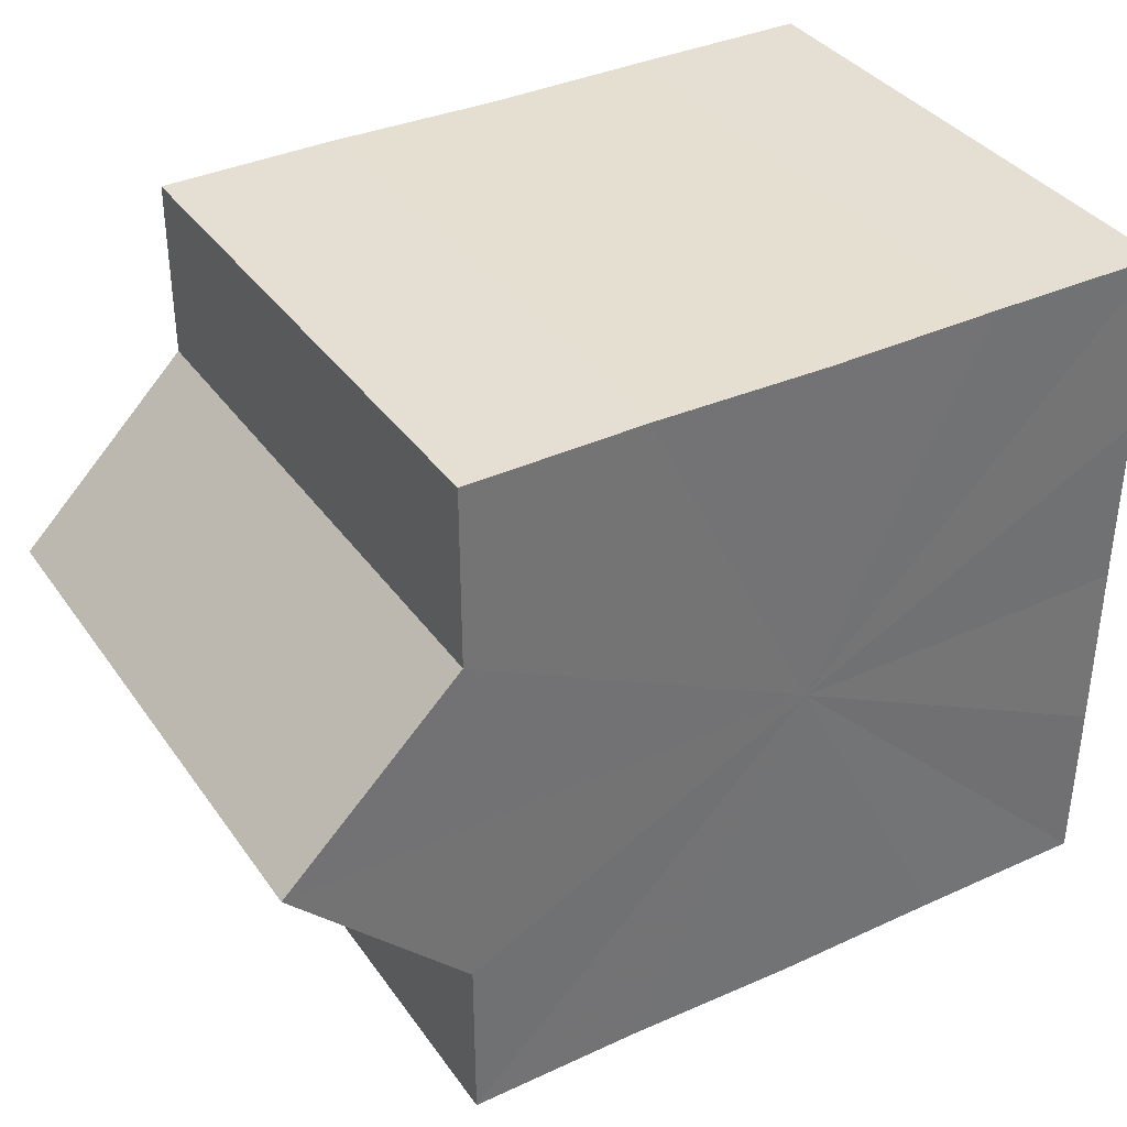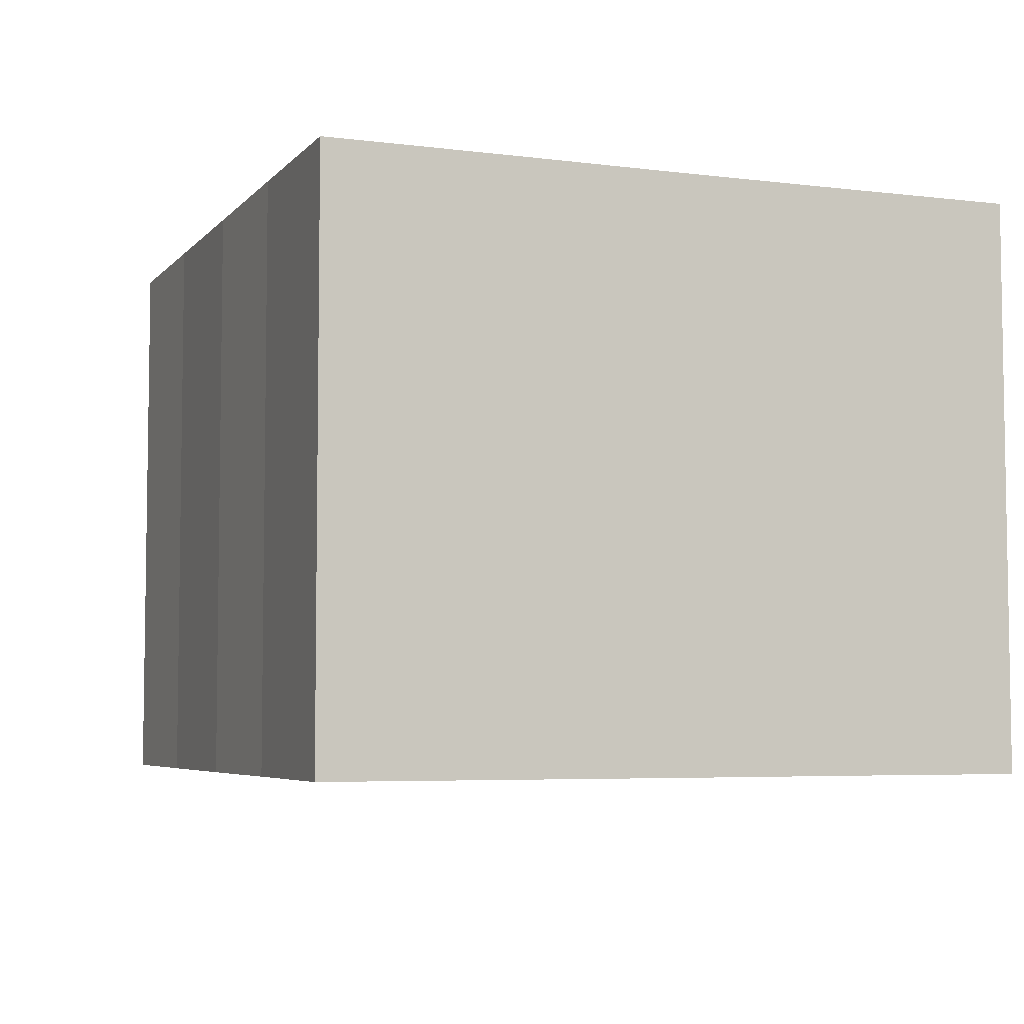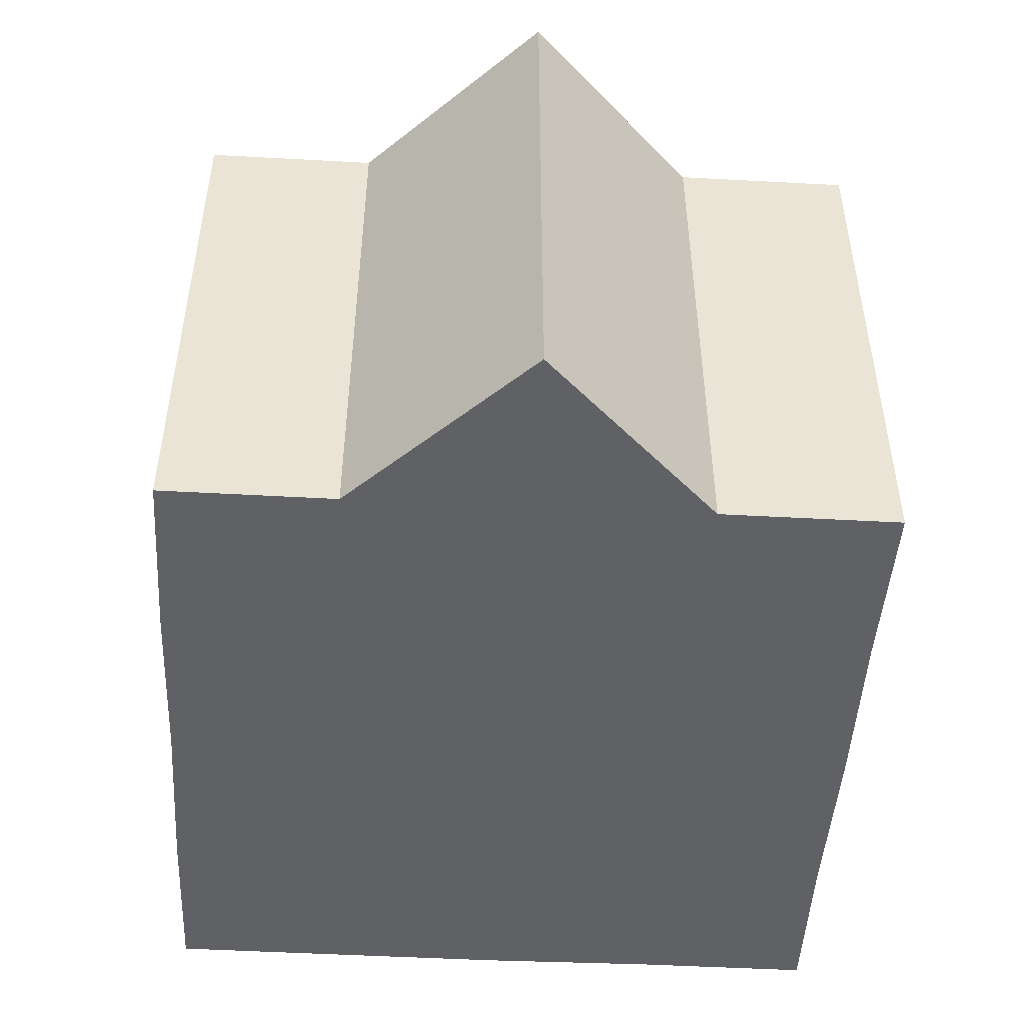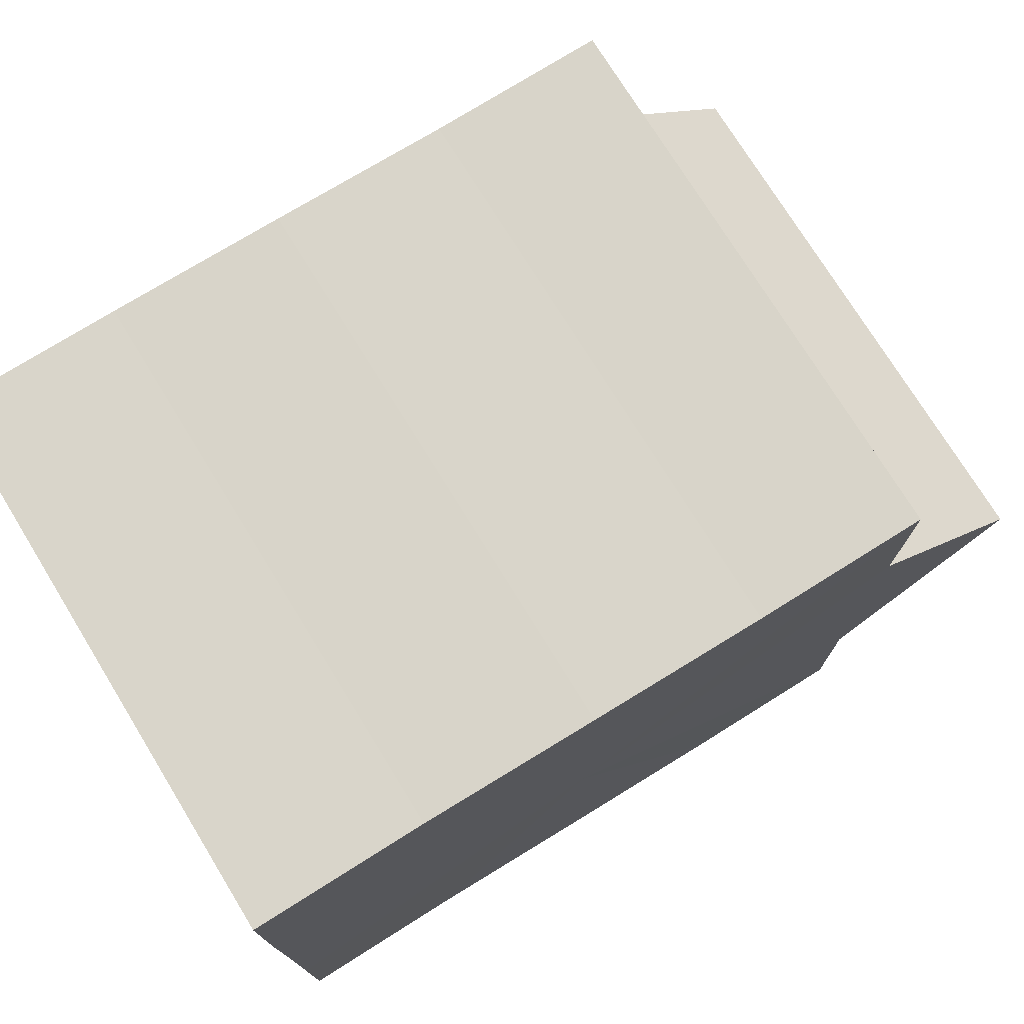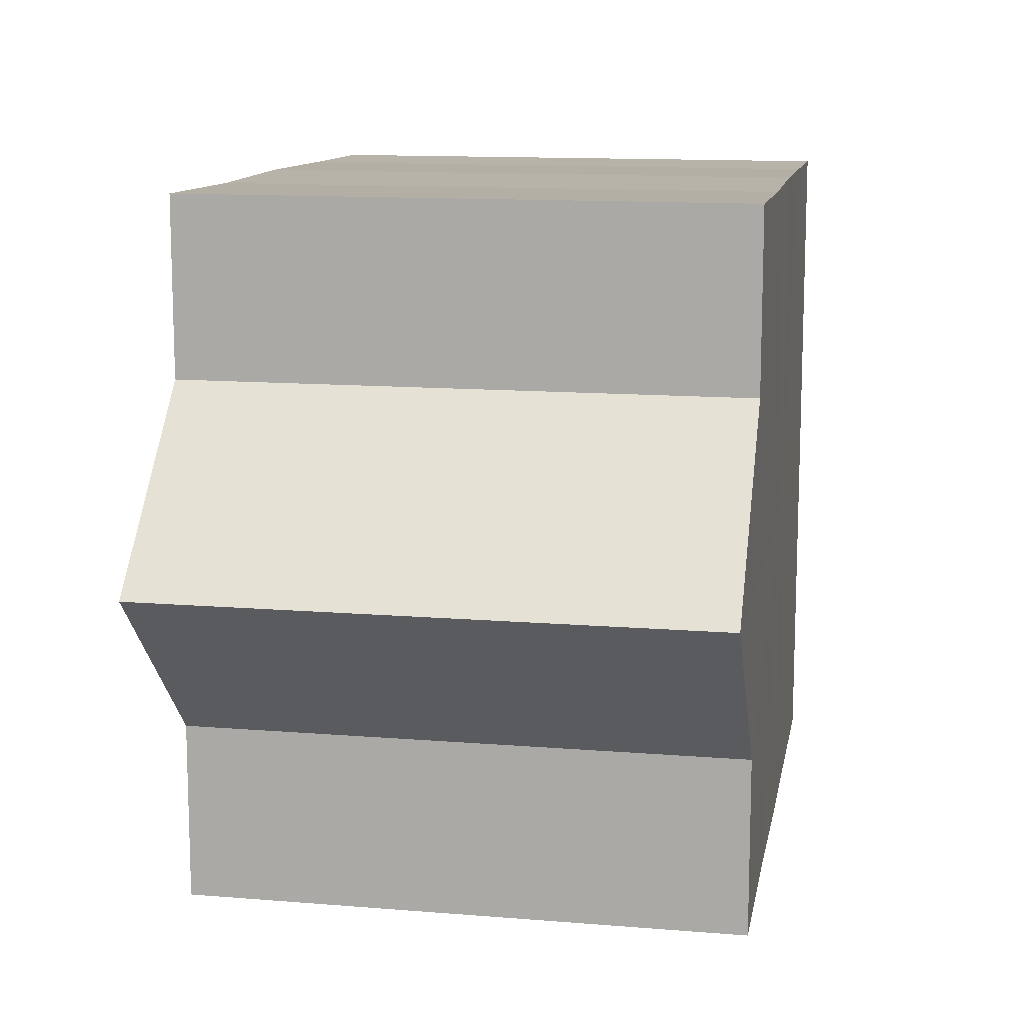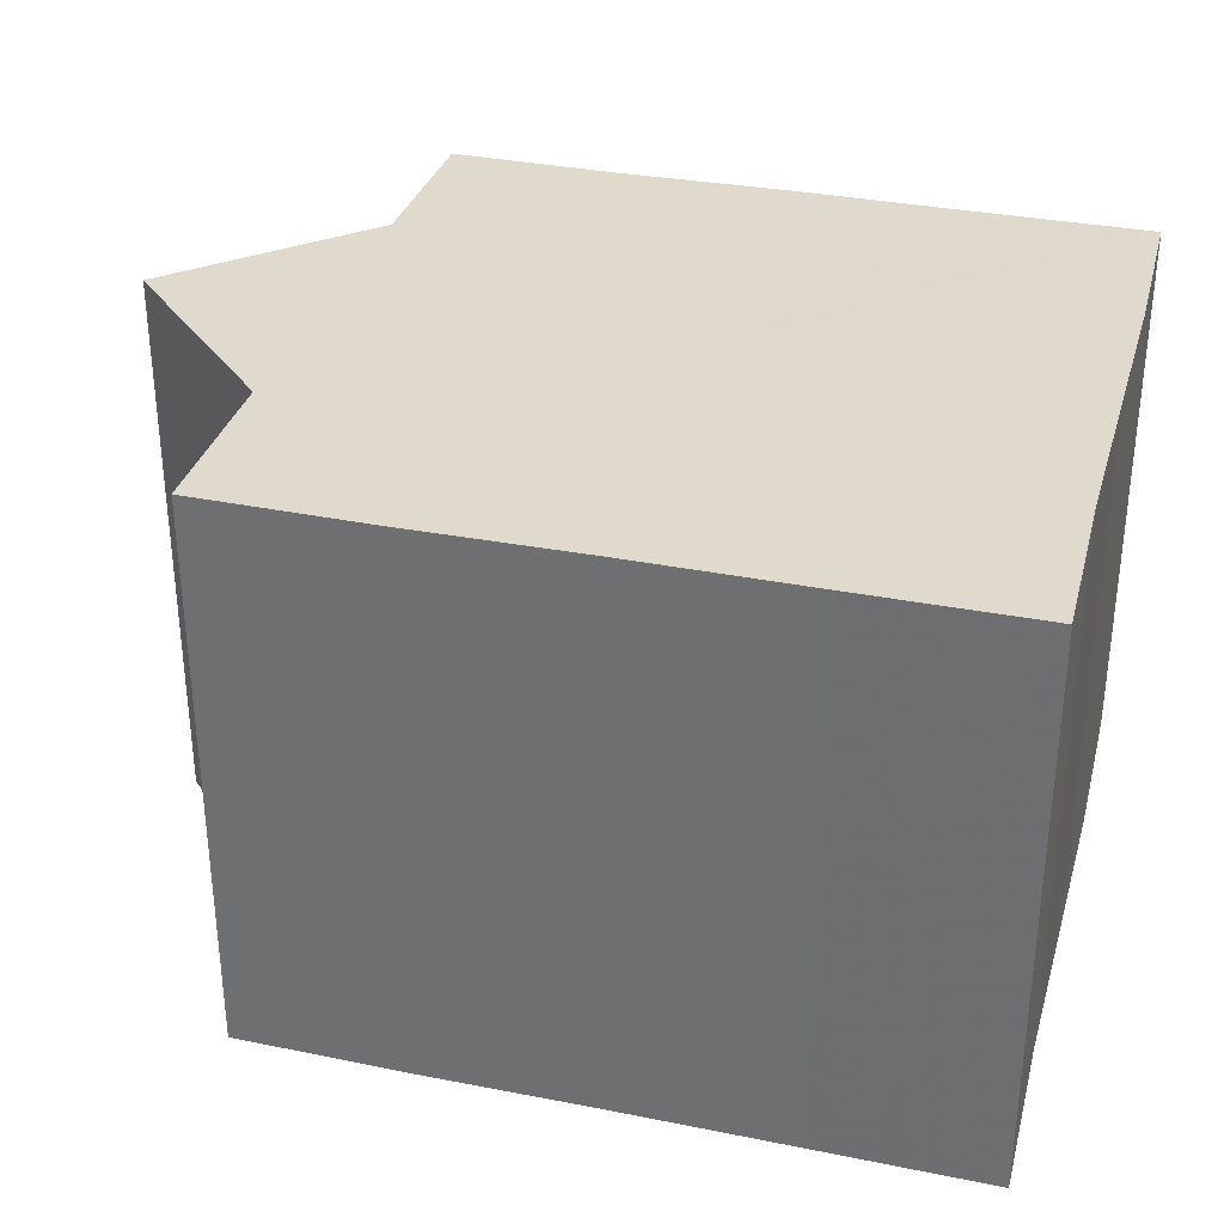
<metadata>
{"format":"obj","ext":"obj","renderer":"f3d","projection":"perspective","resolution":1024,"background":"white","views":[{"elev":36.6,"azim":-30.7,"up":"+Y"},{"elev":-5.3,"azim":68.6,"up":"+Z"},{"elev":-47.6,"azim":-93.2,"up":"+Z"},{"elev":74.9,"azim":148.3,"up":"+Y"},{"elev":12.1,"azim":-79.6,"up":"+Y"},{"elev":32.7,"azim":15.3,"up":"+Z"}]}
</metadata>
<code>
o 8484
v 2174 1868 7.343
v 2174 1868 7.343
v 2174 1868 7.375
v 2174 1868 7.343
v 2174 1868 7.375
v 2174 1868 7.343
v 2174 1868 7.375
v 2174 1868 7.343
v 2174 1868 7.375
v 2174 1868 7.343
v 2174 1868 7.343
v 2174 1868 7.343
v 2174 1868 7.343
v 2174 1868 7.343
v 2174 1868 7.343
v 2175 1868 7.343
v 2174 1868 7.375
v 2174 1868 7.375
v 2174 1868 7.343
v 2174 1868 7.375
v 2174 1868 7.343
v 2174 1868 7.343
v 2174 1868 7.343
v 2174 1868 7.343
v 2174 1868 7.375
v 2174 1868 7.343
v 2174 1868 7.375
v 2174 1868 7.375
v 2174 1868 7.343
v 2174 1868 7.375
v 2174 1868 7.343
v 2174 1868 7.343
v 2174 1868 7.375
v 2174 1868 7.343
v 2174 1868 7.343
v 2175 1868 7.375
v 2174 1868 7.343
v 2175 1868 7.343
v 2174 1868 7.343
v 2174 1868 7.343
v 2174 1868 7.375
v 2174 1868 7.343
v 2174 1868 7.375
v 2174 1868 7.343
v 2174 1868 7.375
v 2175 1868 7.343
v 2175 1868 7.343
v 2175 1868 7.343
v 2175 1868 7.343
v 2174 1868 7.375
v 2175 1868 7.375
v 2175 1868 7.375
v 2175 1868 7.375
v 2174 1868 7.375
v 2174 1868 7.343
v 2175 1868 7.375
v 2175 1868 7.343
v 2174 1868 7.375
v 2174 1868 7.343
v 2175 1868 7.375
v 2175 1868 7.343
v 2174 1868 7.375
v 2174 1868 7.343
v 2175 1868 7.375
v 2175 1868 7.343
v 2174 1868 7.343
v 2174 1868 7.343
v 2175 1868 7.343
v 2175 1868 7.343
v 2174 1868 7.343
v 2174 1868 7.375
v 2175 1868 7.343
v 2175 1868 7.375
v 2174 1868 7.343
v 2174 1868 7.375
v 2175 1868 7.343
v 2174 1868 7.375
v 2175 1868 7.343
v 2175 1868 7.375
v 2175 1868 7.343
v 2175 1868 7.375
v 2174 1868 7.375
v 2174 1868 7.375
v 2174 1868 7.375
v 2174 1868 7.375
v 2174 1868 7.375
v 2174 1868 7.375
v 2174 1868 7.375
v 2174 1868 7.375
v 2174 1868 7.375
v 2174 1868 7.375
v 2174 1868 7.375
v 2174 1868 7.375
v 2175 1868 7.375
v 2175 1868 7.375
v 2175 1868 7.375
v 2175 1868 7.375
v 2175 1868 7.375
f 1 2 3
f 2 4 5
f 3 6 7
f 7 8 9
f 10 8 11
f 10 12 8
f 10 13 12
f 10 14 13
f 10 11 15
f 10 16 14
f 17 15 18
f 10 15 19
f 20 21 17
f 22 23 20
f 23 24 25
f 10 19 26
f 27 26 28
f 10 26 29
f 30 31 27
f 10 29 32
f 33 34 30
f 10 32 35
f 36 37 33
f 38 39 36
f 39 40 41
f 40 42 43
f 42 44 45
f 10 35 46
f 10 46 47
f 10 47 48
f 10 48 49
f 10 49 16
f 50 16 51
f 52 46 53
f 54 55 50
f 56 57 52
f 58 59 54
f 60 61 56
f 62 63 58
f 64 65 60
f 66 67 62
f 68 69 64
f 67 70 71
f 69 72 73
f 70 74 75
f 74 76 77
f 72 78 79
f 78 80 81
f 82 83 84
f 82 85 83
f 82 84 86
f 82 87 85
f 82 86 88
f 82 89 87
f 82 88 90
f 82 91 89
f 82 90 92
f 82 93 91
f 82 92 94
f 82 95 93
f 82 94 96
f 82 97 95
f 82 96 98
f 82 98 97

</code>
